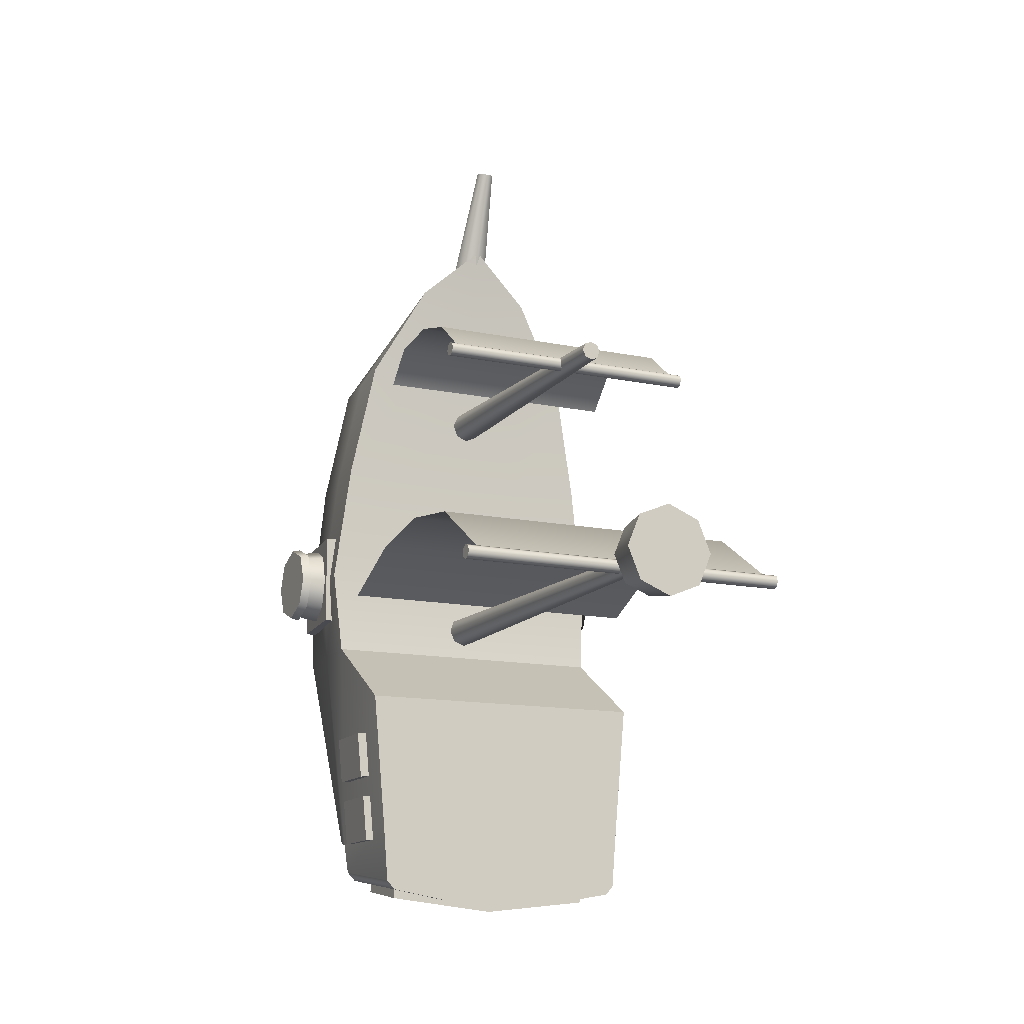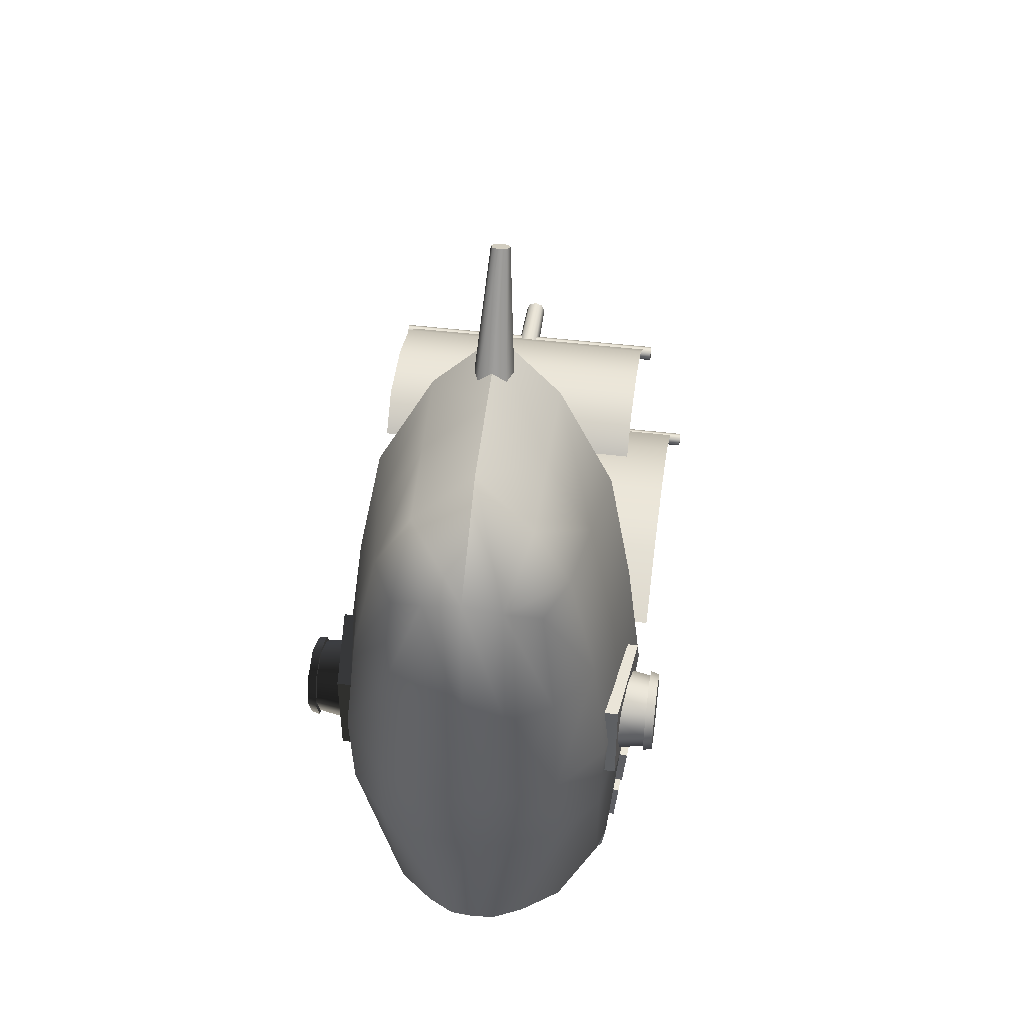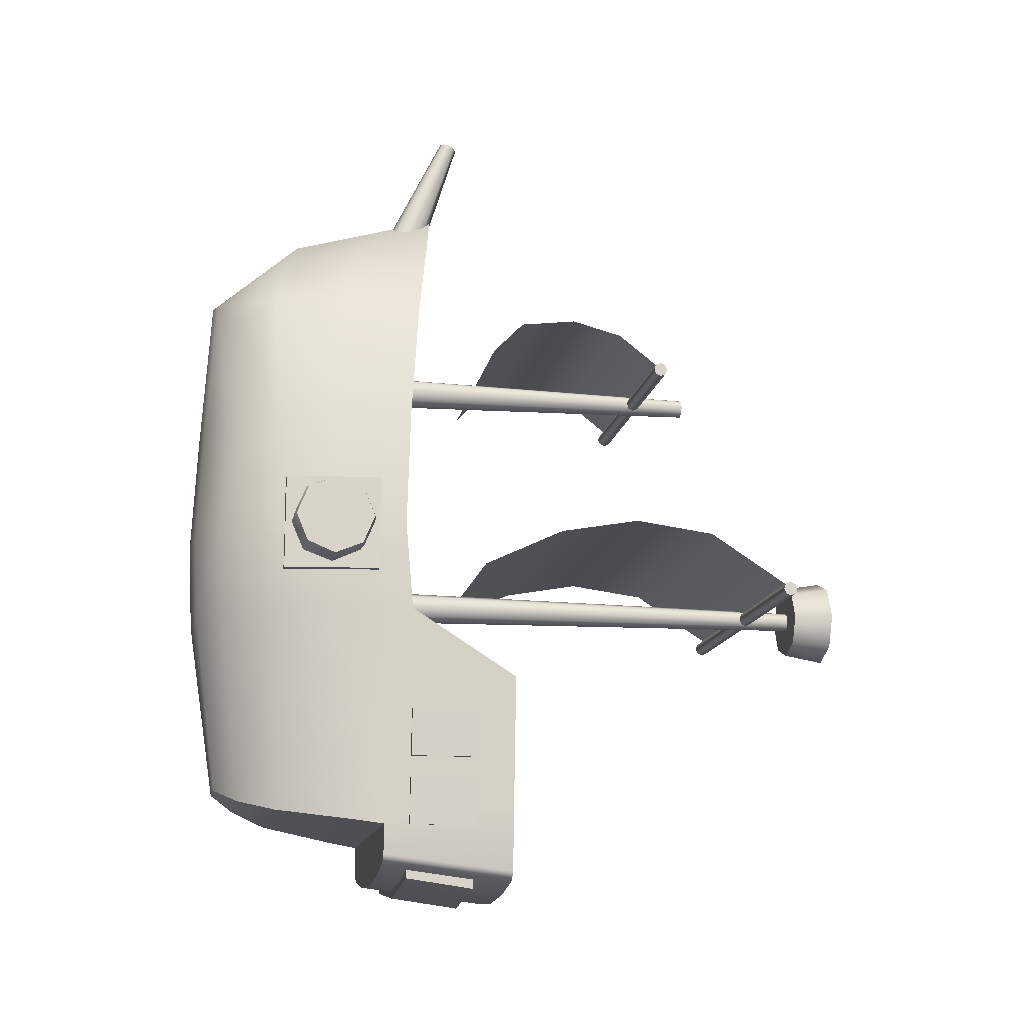
<metadata>
{"format":"obj","ext":"obj","renderer":"f3d","projection":"perspective","resolution":1024,"background":"white","views":[{"elev":-13.6,"azim":154.9,"up":"+Z"},{"elev":45.5,"azim":8.0,"up":"+Z"},{"elev":-14.6,"azim":79.5,"up":"+Z"}]}
</metadata>
<code>
g default
v -1.924 1.492 -2.735
v -2.216 1.477 -2.762
v -1.977 2.491 -2.74
v -2.268 2.475 -2.766
v -1.915 2.491 -3.42
v -2.206 2.475 -3.446
v -1.862 1.492 -3.415
v -2.153 1.477 -3.441
g pCube4 windows_right player_boat
f 1 2 4 3
f 3 4 6 5
f 5 6 8 7
f 7 8 2 1
f 2 8 6 4
f 7 1 3 5
g default
v -1.817 1.492 -3.722
v -2.108 1.477 -3.749
v -1.87 2.491 -3.727
v -2.161 2.475 -3.753
v -1.808 2.491 -4.407
v -2.099 2.475 -4.433
v -1.755 1.492 -4.402
v -2.046 1.477 -4.428
g windows_right player_boat pCube5
f 9 10 12 11
f 11 12 14 13
f 13 14 16 15
f 15 16 10 9
f 10 16 14 12
f 15 9 11 13
g default
v 1.924 1.492 -2.735
v 2.216 1.477 -2.762
v 1.977 2.491 -2.74
v 2.268 2.475 -2.766
v 1.915 2.491 -3.42
v 2.206 2.475 -3.446
v 1.862 1.492 -3.415
v 2.153 1.477 -3.441
g player_boat pCube4 windows_left
f 17 18 20 19
f 19 20 22 21
f 21 22 24 23
f 23 24 18 17
f 18 24 22 20
f 23 17 19 21
g default
v 1.817 1.492 -3.722
v 2.108 1.477 -3.749
v 1.87 2.491 -3.727
v 2.161 2.475 -3.753
v 1.808 2.491 -4.407
v 2.099 2.475 -4.433
v 1.755 1.492 -4.402
v 2.046 1.477 -4.428
g player_boat windows_left pCube5
f 25 26 28 27
f 27 28 30 29
f 29 30 32 31
f 31 32 26 25
f 26 32 30 28
f 31 25 27 29
g default
v 1.629 1.484 -5.022
v 1.629 1.484 -5.173
v 1.629 2.484 -5.136
v 1.629 2.484 -5.313
v -1.629 2.484 -5.136
v -1.629 2.484 -5.313
v -1.629 1.484 -5.022
v -1.629 1.484 -5.173
v 0 2.484 -5.136
v 0 1.484 -5.022
v 0 1.484 -5.355
v 0 2.484 -5.496
g player_boat windows_left pCube6
f 33 34 36 35
f 35 36 44 41
f 37 38 40 39
f 42 43 34 33
f 34 43 44 36
f 41 42 33 35
f 39 42 41 37
f 39 40 43 42
f 44 43 40 38
f 41 44 38 37
g default
v 1.917 -0.4502 0.6969
v 2.133 -0.4502 0.6969
v 1.917 0.9437 0.6969
v 2.299 0.9437 0.6969
v 1.917 0.9437 -0.6969
v 2.299 0.9437 -0.6969
v 1.917 -0.4502 -0.6969
v 2.133 -0.4502 -0.6969
g player_boat pCube3 cannon_left
f 45 46 48 47
f 47 48 50 49
f 49 50 52 51
f 51 52 46 45
f 46 52 50 48
f 51 45 47 49
g default
v 1.848 -0.22 -0.4694
v 1.848 0.2494 -0.6639
v 1.848 0.7188 -0.4694
v 1.848 0.9132 0
v 1.848 0.7188 0.4694
v 1.848 0.2494 0.6639
v 1.848 -0.22 0.4694
v 1.848 -0.4145 0
v 2.668 -0.114 -0.3634
v 2.668 0.2494 -0.514
v 2.668 0.6128 -0.3634
v 2.668 0.7633 0
v 2.668 0.6128 0.3634
v 2.668 0.2494 0.514
v 2.668 -0.114 0.3634
v 2.668 -0.2646 0
v 1.848 0.2494 0
v 2.668 0.2494 0
v 2.537 -0.1352 -0.3846
v 2.537 -0.2946 0
v 2.537 -0.1352 0.3846
v 2.537 0.2494 0.5439
v 2.537 0.634 0.3846
v 2.537 0.7933 0
v 2.537 0.634 -0.3846
v 2.537 0.2494 -0.5439
v 2.537 -0.182 -0.4313
v 2.537 -0.3606 0
v 2.668 -0.1582 -0.4076
v 2.668 -0.327 0
v 2.537 -0.182 0.4313
v 2.668 -0.1582 0.4076
v 2.537 0.2494 0.61
v 2.668 0.2494 0.5764
v 2.537 0.6807 0.4313
v 2.668 0.657 0.4076
v 2.537 0.8594 0
v 2.668 0.8258 0
v 2.537 0.6807 -0.4313
v 2.668 0.657 -0.4076
v 2.537 0.2494 -0.61
v 2.668 0.2494 -0.5764
g player_boat cannon_left pCylinder6
f 53 54 78 71
f 54 55 77 78
f 55 56 76 77
f 56 57 75 76
f 57 58 74 75
f 58 59 73 74
f 59 60 72 73
f 60 53 71 72
f 54 53 69
f 55 54 69
f 56 55 69
f 57 56 69
f 58 57 69
f 59 58 69
f 60 59 69
f 53 60 69
f 61 62 70
f 62 63 70
f 63 64 70
f 64 65 70
f 65 66 70
f 66 67 70
f 67 68 70
f 68 61 70
f 80 79 81 82
f 83 80 82 84
f 85 83 84 86
f 87 85 86 88
f 89 87 88 90
f 91 89 90 92
f 93 91 92 94
f 79 93 94 81
f 72 71 79 80
f 61 68 82 81
f 73 72 80 83
f 68 67 84 82
f 74 73 83 85
f 67 66 86 84
f 75 74 85 87
f 66 65 88 86
f 76 75 87 89
f 65 64 90 88
f 77 76 89 91
f 64 63 92 90
f 78 77 91 93
f 63 62 94 92
f 71 78 93 79
f 62 61 81 94
g default
v -1.917 -0.4502 0.6969
v -2.133 -0.4502 0.6969
v -1.917 0.9437 0.6969
v -2.299 0.9437 0.6969
v -1.917 0.9437 -0.6969
v -2.299 0.9437 -0.6969
v -1.917 -0.4502 -0.6969
v -2.133 -0.4502 -0.6969
g player_boat pCube3 cannon_right
f 95 96 98 97
f 97 98 100 99
f 99 100 102 101
f 101 102 96 95
f 96 102 100 98
f 101 95 97 99
g default
v -1.848 -0.22 -0.4694
v -1.848 0.2494 -0.6639
v -1.848 0.7188 -0.4694
v -1.848 0.9132 0
v -1.848 0.7188 0.4694
v -1.848 0.2494 0.6639
v -1.848 -0.22 0.4694
v -1.848 -0.4145 0
v -2.668 -0.114 -0.3634
v -2.668 0.2494 -0.514
v -2.668 0.6128 -0.3634
v -2.668 0.7633 0
v -2.668 0.6128 0.3634
v -2.668 0.2494 0.514
v -2.668 -0.114 0.3634
v -2.668 -0.2646 0
v -1.848 0.2494 0
v -2.668 0.2494 0
v -2.537 -0.1352 -0.3846
v -2.537 -0.2946 0
v -2.537 -0.1352 0.3846
v -2.537 0.2494 0.5439
v -2.537 0.634 0.3846
v -2.537 0.7933 0
v -2.537 0.634 -0.3846
v -2.537 0.2494 -0.5439
v -2.537 -0.182 -0.4313
v -2.537 -0.3606 0
v -2.668 -0.1582 -0.4076
v -2.668 -0.327 0
v -2.537 -0.182 0.4313
v -2.668 -0.1582 0.4076
v -2.537 0.2494 0.61
v -2.668 0.2494 0.5764
v -2.537 0.6807 0.4313
v -2.668 0.657 0.4076
v -2.537 0.8594 0
v -2.668 0.8258 0
v -2.537 0.6807 -0.4313
v -2.668 0.657 -0.4076
v -2.537 0.2494 -0.61
v -2.668 0.2494 -0.5764
g player_boat cannon_right pCylinder6
f 103 104 128 121
f 104 105 127 128
f 105 106 126 127
f 106 107 125 126
f 107 108 124 125
f 108 109 123 124
f 109 110 122 123
f 110 103 121 122
f 104 103 119
f 105 104 119
f 106 105 119
f 107 106 119
f 108 107 119
f 109 108 119
f 110 109 119
f 103 110 119
f 111 112 120
f 112 113 120
f 113 114 120
f 114 115 120
f 115 116 120
f 116 117 120
f 117 118 120
f 118 111 120
f 130 129 131 132
f 133 130 132 134
f 135 133 134 136
f 137 135 136 138
f 139 137 138 140
f 141 139 140 142
f 143 141 142 144
f 129 143 144 131
f 122 121 129 130
f 111 118 132 131
f 123 122 130 133
f 118 117 134 132
f 124 123 133 135
f 117 116 136 134
f 125 124 135 137
f 116 115 138 136
f 126 125 137 139
f 115 114 140 138
f 127 126 139 141
f 114 113 142 140
f 128 127 141 143
f 113 112 144 142
f 121 128 143 129
f 112 111 131 144
g default
v 0.3929 7.929 -1.195
v 0 7.929 -1.358
v -0.3929 7.929 -1.195
v -0.5557 7.929 -0.8025
v -0.3929 7.929 -0.4096
v 0 7.929 -0.2468
v 0.3929 7.929 -0.4096
v 0.5557 7.929 -0.8025
v 0.4642 8.519 -1.267
v 0 8.519 -1.459
v -0.4642 8.519 -1.267
v -0.6565 8.519 -0.8025
v -0.4642 8.519 -0.3383
v 0 8.519 -0.146
v 0.4642 8.519 -0.3383
v 0.6565 8.519 -0.8025
v 0 7.929 -0.8025
v 0 8.519 -0.8025
g player_boat crows_nest
f 145 146 154 153
f 146 147 155 154
f 147 148 156 155
f 148 149 157 156
f 149 150 158 157
f 150 151 159 158
f 151 152 160 159
f 152 145 153 160
f 146 145 161
f 147 146 161
f 148 147 161
f 149 148 161
f 150 149 161
f 151 150 161
f 152 151 161
f 145 152 161
f 153 154 162
f 154 155 162
f 155 156 162
f 156 157 162
f 157 158 162
f 158 159 162
f 159 160 162
f 160 153 162
g default
v 0.2062 1.73 5.293
v -0 1.809 5.261
v -0.2062 1.73 5.293
v -0.2916 1.538 5.369
v -0.2062 1.346 5.445
v -0 1.267 5.476
v 0.2062 1.346 5.445
v 0.2916 1.538 5.369
v 0.09696 2.343 7.134
v 0 2.38 7.119
v -0.09696 2.343 7.134
v -0.1371 2.253 7.169
v -0.09696 2.163 7.205
v 0 2.126 7.22
v 0.09696 2.163 7.205
v 0.1371 2.253 7.169
v -0 1.538 5.369
v 0 2.253 7.169
g player_boat bowsprit
f 163 164 172 171
f 164 165 173 172
f 165 166 174 173
f 166 167 175 174
f 167 168 176 175
f 168 169 177 176
f 169 170 178 177
f 170 163 171 178
f 164 163 179
f 165 164 179
f 166 165 179
f 167 166 179
f 168 167 179
f 169 168 179
f 170 169 179
f 163 170 179
f 171 172 180
f 172 173 180
f 173 174 180
f 174 175 180
f 175 176 180
f 176 177 180
f 177 178 180
f 178 171 180
g default
v -1.859 2.742 2.958
v -0.9296 2.742 2.958
v 0 2.742 2.958
v 0.9296 2.742 2.958
v 1.859 2.742 2.958
v -1.859 3.19 3.419
v -0.9296 3.19 3.419
v 0 3.19 3.419
v 0.9296 3.19 3.419
v 1.859 3.19 3.419
v -1.859 4.017 3.526
v -0.9296 4.017 3.526
v 0 4.017 3.526
v 0.9296 4.017 3.526
v 1.859 4.017 3.526
v -1.859 4.759 3.333
v -0.9296 4.759 3.333
v 0 4.759 3.333
v 0.9296 4.759 3.333
v 1.859 4.759 3.333
v -1.859 5.419 2.816
v -0.9296 5.419 2.816
v 0 5.419 2.816
v 0.9296 5.419 2.816
v 1.859 5.419 2.816
g player_boat sail_small
f 181 182 187 186
f 182 183 188 187
f 183 184 189 188
f 184 185 190 189
f 186 187 192 191
f 187 188 193 192
f 188 189 194 193
f 189 190 195 194
f 191 192 197 196
f 192 193 198 197
f 193 194 199 198
f 194 195 200 199
f 196 197 202 201
f 197 198 203 202
f 198 199 204 203
f 199 200 205 204
g default
v -2.339 2.541 -0.57
v -1.169 2.541 -0.57
v 0 2.541 -0.57
v 1.169 2.541 -0.57
v 2.339 2.541 -0.57
v -2.339 3.71 -0.0168
v -1.169 3.71 -0.0168
v 0 3.71 -0.0168
v 1.169 3.71 -0.0168
v 2.339 3.71 -0.0168
v -2.339 4.88 0.1978
v -1.169 4.88 0.1978
v 0 4.88 0.1978
v 1.169 4.88 0.1978
v 2.339 4.88 0.1978
v -2.339 6.049 0.04356
v -1.169 6.049 0.04356
v 0 6.049 0.04356
v 1.169 6.049 0.04356
v 2.339 6.049 0.04356
v -2.339 7.218 -0.712
v -1.169 7.218 -0.712
v 0 7.218 -0.712
v 1.169 7.218 -0.712
v 2.339 7.218 -0.712
g player_boat sail_largew
f 206 207 212 211
f 207 208 213 212
f 208 209 214 213
f 209 210 215 214
f 211 212 217 216
f 212 213 218 217
f 213 214 219 218
f 214 215 220 219
f 216 217 222 221
f 217 218 223 222
f 218 219 224 223
f 219 220 225 224
f 221 222 227 226
f 222 223 228 227
f 223 224 229 228
f 224 225 230 229
g default
v -1.986 5.306 2.697
v -1.986 5.381 2.666
v -1.986 5.455 2.697
v -1.986 5.486 2.771
v -1.986 5.455 2.846
v -1.986 5.381 2.877
v -1.986 5.306 2.846
v -1.986 5.275 2.771
v 1.986 5.306 2.697
v 1.986 5.381 2.666
v 1.986 5.455 2.697
v 1.986 5.486 2.771
v 1.986 5.455 2.846
v 1.986 5.381 2.877
v 1.986 5.306 2.846
v 1.986 5.275 2.771
v -1.986 5.381 2.771
v 1.986 5.381 2.771
g player_boat mast_sail_small
f 231 232 240 239
f 232 233 241 240
f 233 234 242 241
f 234 235 243 242
f 235 236 244 243
f 236 237 245 244
f 237 238 246 245
f 238 231 239 246
f 232 231 247
f 233 232 247
f 234 233 247
f 235 234 247
f 236 235 247
f 237 236 247
f 238 237 247
f 231 238 247
f 239 240 248
f 240 241 248
f 241 242 248
f 242 243 248
f 243 244 248
f 244 245 248
f 245 246 248
f 246 239 248
g default
v -2.515 7.144 -0.8788
v -2.515 7.218 -0.9097
v -2.515 7.293 -0.8788
v -2.515 7.324 -0.8042
v -2.515 7.293 -0.7297
v -2.515 7.218 -0.6988
v -2.515 7.144 -0.7297
v -2.515 7.113 -0.8042
v 2.515 7.144 -0.8788
v 2.515 7.218 -0.9097
v 2.515 7.293 -0.8788
v 2.515 7.324 -0.8042
v 2.515 7.293 -0.7297
v 2.515 7.218 -0.6988
v 2.515 7.144 -0.7297
v 2.515 7.113 -0.8042
v -2.515 7.218 -0.8042
v 2.515 7.218 -0.8042
g player_boat Mast_sail_large
f 249 250 258 257
f 250 251 259 258
f 251 252 260 259
f 252 253 261 260
f 253 254 262 261
f 254 255 263 262
f 255 256 264 263
f 256 249 257 264
f 250 249 265
f 251 250 265
f 252 251 265
f 253 252 265
f 254 253 265
f 255 254 265
f 256 255 265
f 249 256 265
f 257 258 266
f 258 259 266
f 259 260 266
f 260 261 266
f 261 262 266
f 262 263 266
f 263 264 266
f 264 257 266
g default
v 0.1702 1.26 2.601
v 0 1.26 2.531
v -0.1702 1.26 2.601
v -0.2406 1.26 2.771
v -0.1702 1.26 2.942
v 0 1.26 3.012
v 0.1702 1.26 2.942
v 0.2406 1.26 2.771
v 0.1002 6.217 2.671
v 0 6.217 2.63
v -0.1002 6.217 2.671
v -0.1417 6.217 2.771
v -0.1002 6.217 2.872
v 0 6.217 2.913
v 0.1002 6.217 2.872
v 0.1417 6.217 2.771
v 0 1.26 2.771
v 0 6.217 2.771
g player_boat Mast_Small
f 267 268 276 275
f 268 269 277 276
f 269 270 278 277
f 270 271 279 278
f 271 272 280 279
f 272 273 281 280
f 273 274 282 281
f 274 267 275 282
f 268 267 283
f 269 268 283
f 270 269 283
f 271 270 283
f 272 271 283
f 273 272 283
f 274 273 283
f 267 274 283
f 275 276 284
f 276 277 284
f 277 278 284
f 278 279 284
f 279 280 284
f 280 281 284
f 281 282 284
f 282 275 284
g default
v 0.1702 1.26 -0.9727
v 0 1.26 -1.043
v -0.1702 1.26 -0.9727
v -0.2406 1.26 -0.8025
v -0.1702 1.26 -0.6324
v 0 1.26 -0.5619
v 0.1702 1.26 -0.6324
v 0.2406 1.26 -0.8025
v 0.1002 7.929 -0.9027
v 0 7.929 -0.9442
v -0.1002 7.929 -0.9027
v -0.1417 7.929 -0.8025
v -0.1002 7.929 -0.7023
v 0 7.929 -0.6608
v 0.1002 7.929 -0.7023
v 0.1417 7.929 -0.8025
v 0 1.26 -0.8025
v 0 7.929 -0.8025
g player_boat Mast_Large
f 285 286 294 293
f 286 287 295 294
f 287 288 296 295
f 288 289 297 296
f 289 290 298 297
f 290 291 299 298
f 291 292 300 299
f 292 285 293 300
f 286 285 301
f 287 286 301
f 288 287 301
f 289 288 301
f 290 289 301
f 291 290 301
f 292 291 301
f 285 292 301
f 293 294 302
f 294 295 302
f 295 296 302
f 296 297 302
f 297 298 302
f 298 299 302
f 299 300 302
f 300 293 302
g default
v -1.071 -1.167 3.48
v 1.071 -1.167 3.48
v -1.722 1.566 3.577
v 1.722 1.566 3.577
v -1.95 1.118 -4.418
v 1.95 1.118 -4.418
v -0.7694 -0.9591 -4.006
v 0.7694 -0.9591 -4.006
v 0 -1.568 4.015
v 0 1.958 5.818
v 0 1.118 -4.418
v 0 -1.325 -3.812
v -1.381 -0.6414 3.701
v -1.31 -0.4337 -4.177
v 0 -0.4337 -4.177
v 1.31 -0.4337 -4.177
v 1.381 -0.6414 3.701
v 0 -0.2402 5.178
v -2.305 1.338 -0
v -1.977 -0.6414 -0
v -1.334 -1.388 -0
v 0 -1.79 -0
v 1.334 -1.388 -0
v 1.977 -0.6414 -0
v 2.305 1.338 -0
v 0 1.338 -0
v -2.073 1.418 1.788
v -1.776 -0.6414 1.851
v -1.261 -1.306 1.74
v 0 -1.708 1.74
v 1.261 -1.306 1.74
v 1.776 -0.6414 1.851
v 2.073 1.418 1.788
v 0 1.418 1.788
v 0.5655 -1.505 3.864
v 0.8549 -0.5382 4.524
v 0.9198 1.79 5.001
v 1.036 1.418 1.788
v 1.153 1.338 -0
v 0.9751 1.118 -4.418
v 0.6143 -0.4337 -4.177
v 0.3466 -1.298 -3.812
v 0.6386 -1.727 -0
v 0.602 -1.645 1.74
v -0.5655 -1.505 3.864
v -0.8549 -0.5382 4.524
v -0.9198 1.79 5.001
v -1.036 1.418 1.788
v -1.153 1.338 -0
v -0.9751 1.118 -4.418
v -0.6143 -0.4337 -4.177
v -0.3466 -1.298 -3.812
v -0.6386 -1.727 -0
v -0.602 -1.645 1.74
v -0.9747 1.566 3.559
v 0 1.566 3.559
v 0.9747 1.566 3.559
v 0 1.79 5.001
v -1.364 -1.322 -1.26
v -1.93 -0.6414 -1.26
v -2.199 1.466 -1.26
v -1.099 1.466 -1.26
v 0 1.466 -1.26
v 1.099 1.466 -1.26
v 2.199 1.466 -1.26
v 1.93 -0.6414 -1.26
v 1.364 -1.322 -1.26
v 0.6333 -1.661 -1.26
v 0 -1.724 -1.26
v -0.6333 -1.661 -1.26
v 0 3.02 -2.236
v 0 3.02 -4.201
v 1.099 3.02 -2.236
v 0.9751 3.02 -4.201
v -2.199 3.02 -2.236
v -1.099 3.02 -2.236
v -0.9751 3.02 -4.201
v -2.022 3.02 -4.201
v 2.199 3.02 -2.236
v 2.022 3.02 -4.201
v 0 1.118 -5.186
v 0.9751 1.118 -5.126
v 0 3.02 -5.418
v 0.9751 3.02 -5.359
v -0.9751 1.118 -5.126
v -0.9751 3.02 -5.359
v -0.4383 -0.9591 -4.006
v 0 -0.9591 -4.006
v 0.4383 -0.9591 -4.006
v -1.835 0.6712 -4.351
v -2.064 0.4125 -1.26
v -2.141 0.3484 -0
v -1.924 0.3883 1.819
v -1.552 0.4622 3.639
v -0.8873 0.6257 4.762
v 0 0.8587 5.498
v 0.8873 0.6257 4.762
v 1.552 0.4622 3.639
v 1.924 0.3883 1.819
v 2.141 0.3484 -0
v 2.064 0.4125 -1.26
v 1.835 0.6712 -4.351
v 0.9427 0.6712 -4.351
v 0 0.6712 -4.351
v -0.9427 0.6712 -4.351
v -1.765 1.118 -4.976
v -1.887 1.118 -4.849
v -1.833 3.02 -5.208
v -1.952 3.02 -5.077
v 1.887 1.118 -4.849
v 1.765 1.118 -4.976
v 1.833 3.02 -5.208
v 1.952 3.02 -5.077
g player_boat Hull
f 303 347 348 315
f 305 357 350 329
f 309 389 354
f 331 356 347 303
f 304 333 334 319
f 330 331 303 315
f 337 338 320 311
f 358 359 340 336
f 314 390 391 344
f 311 332 346 337
f 329 395 396 305
f 307 352 407 392
f 342 405 406 313
f 400 401 335 306
f 312 398 399 339
f 396 397 349 305
f 363 307 392 393
f 316 309 361 362
f 361 309 354 372
f 314 344 370 371
f 310 318 368 369
f 403 404 308 367
f 376 374 373 375
f 379 380 377 378
f 321 394 395 329
f 322 323 331 330
f 323 355 356 331
f 345 346 332 324
f 334 333 325 326
f 335 401 402 327
f 340 341 328 336
f 329 350 351 321
f 319 338 337 304
f 339 399 400 306
f 335 340 359 306
f 327 341 340 335
f 382 376 375 381
f 404 405 342 308
f 344 391 310
f 344 310 369 370
f 333 346 345 325
f 337 346 333 304
f 348 347 311 320
f 349 397 398 312
f 350 357 358 336
f 351 350 336 328
f 374 379 378 373
f 406 407 352 313
f 354 389 390 314
f 354 314 371 372
f 356 355 324 332
f 347 356 332 311
f 305 349 357
f 358 357 349 360
f 339 359 358 360
f 306 359 339
f 360 349 312
f 339 360 312
f 362 361 323 322
f 363 393 394 321
f 321 351 364 363
f 365 364 351 328
f 366 365 328 341
f 367 366 341 327
f 327 402 403 367
f 326 325 369 368
f 325 345 370 369
f 371 370 345 324
f 355 372 371 324
f 361 372 355 323
f 365 366 375 373
f 384 383 385 386
f 363 364 378 377
f 387 408 410 388
f 380 307 363 377
f 366 367 381 375
f 308 382 381 367
f 414 413 384 386
f 364 365 373 378
f 383 387 388 385
f 342 313 383 384
f 374 376 386 385
f 352 307 409
f 307 380 411 409
f 411 379 410
f 412 342 413
f 376 382 415
f 382 308 412 415
f 313 352 387 383
f 379 374 385 388
f 316 353 389 309
f 390 389 353 317
f 391 390 317 343
f 310 391 343 318
f 392 316 362 393
f 394 393 362 322
f 395 394 322 330
f 396 395 330 315
f 315 348 397 396
f 398 397 348 320
f 399 398 320 338
f 400 399 338 319
f 319 334 401 400
f 402 401 334 326
f 403 402 326 368
f 368 318 404 403
f 318 343 405 404
f 406 405 343 317
f 353 407 406 317
f 392 407 353 316
f 408 409 411 410
f 412 413 414 415
f 376 414 386
f 376 415 414
f 380 379 411
f 410 379 388
f 308 342 412
f 413 342 384
f 352 408 387
f 352 409 408

</code>
